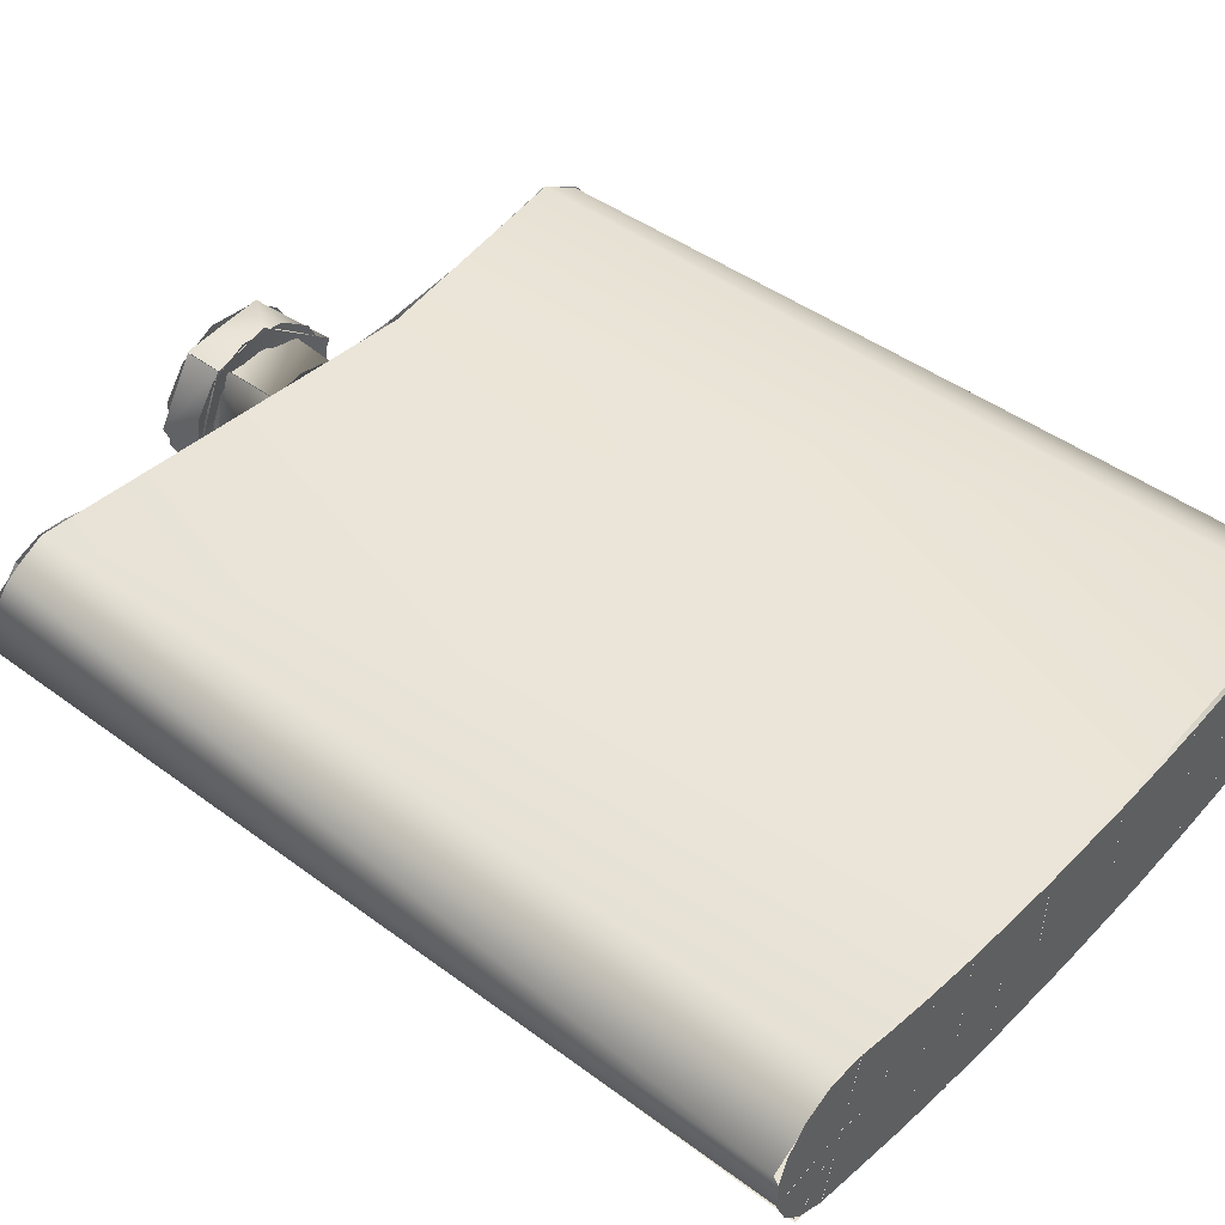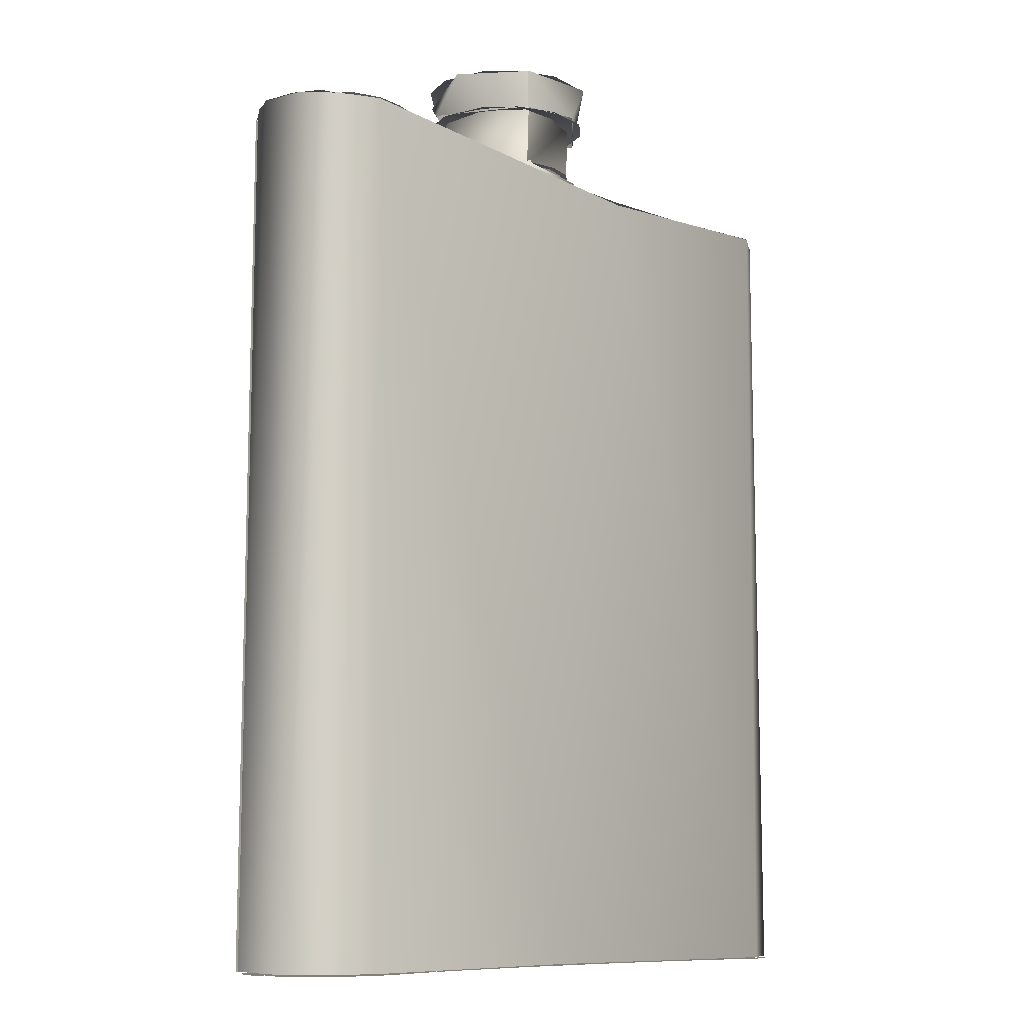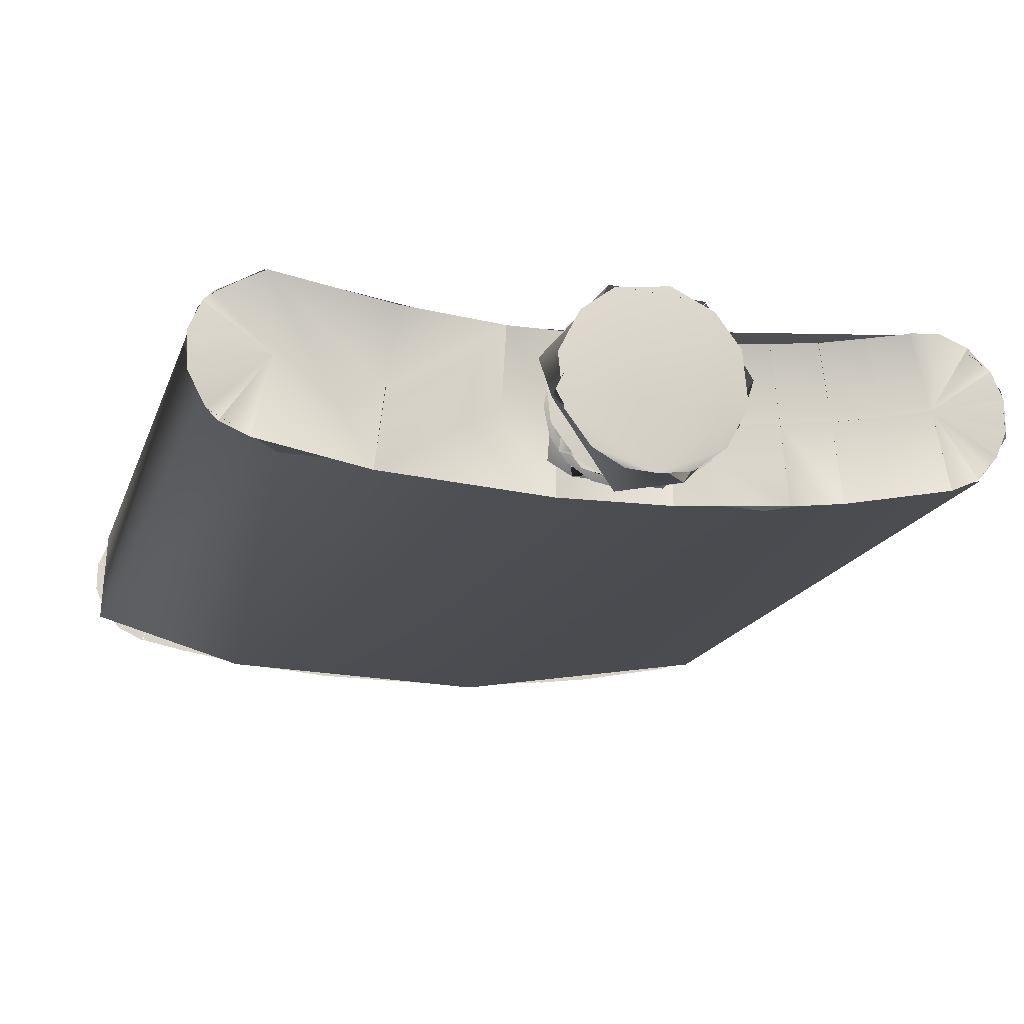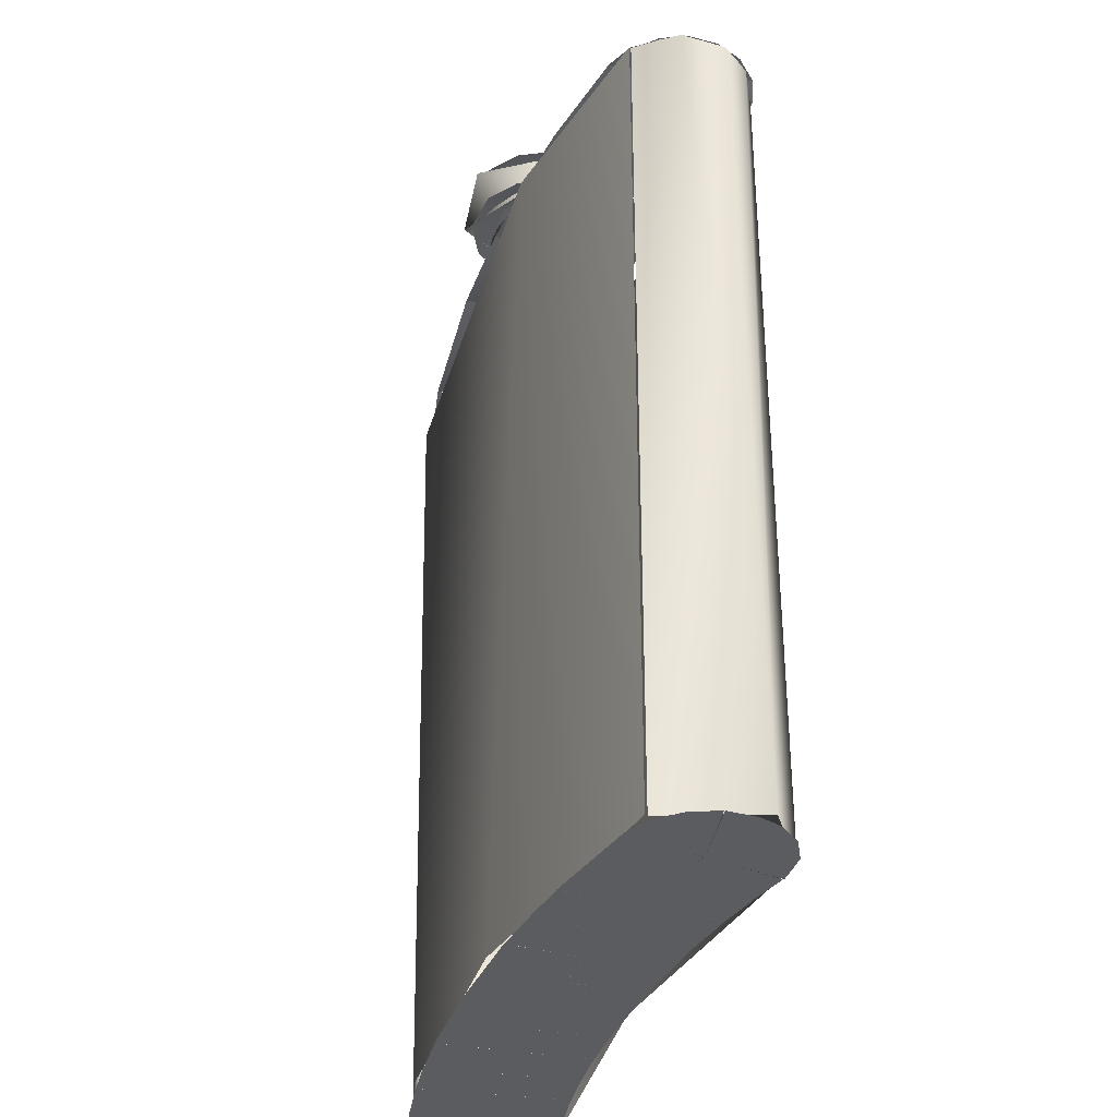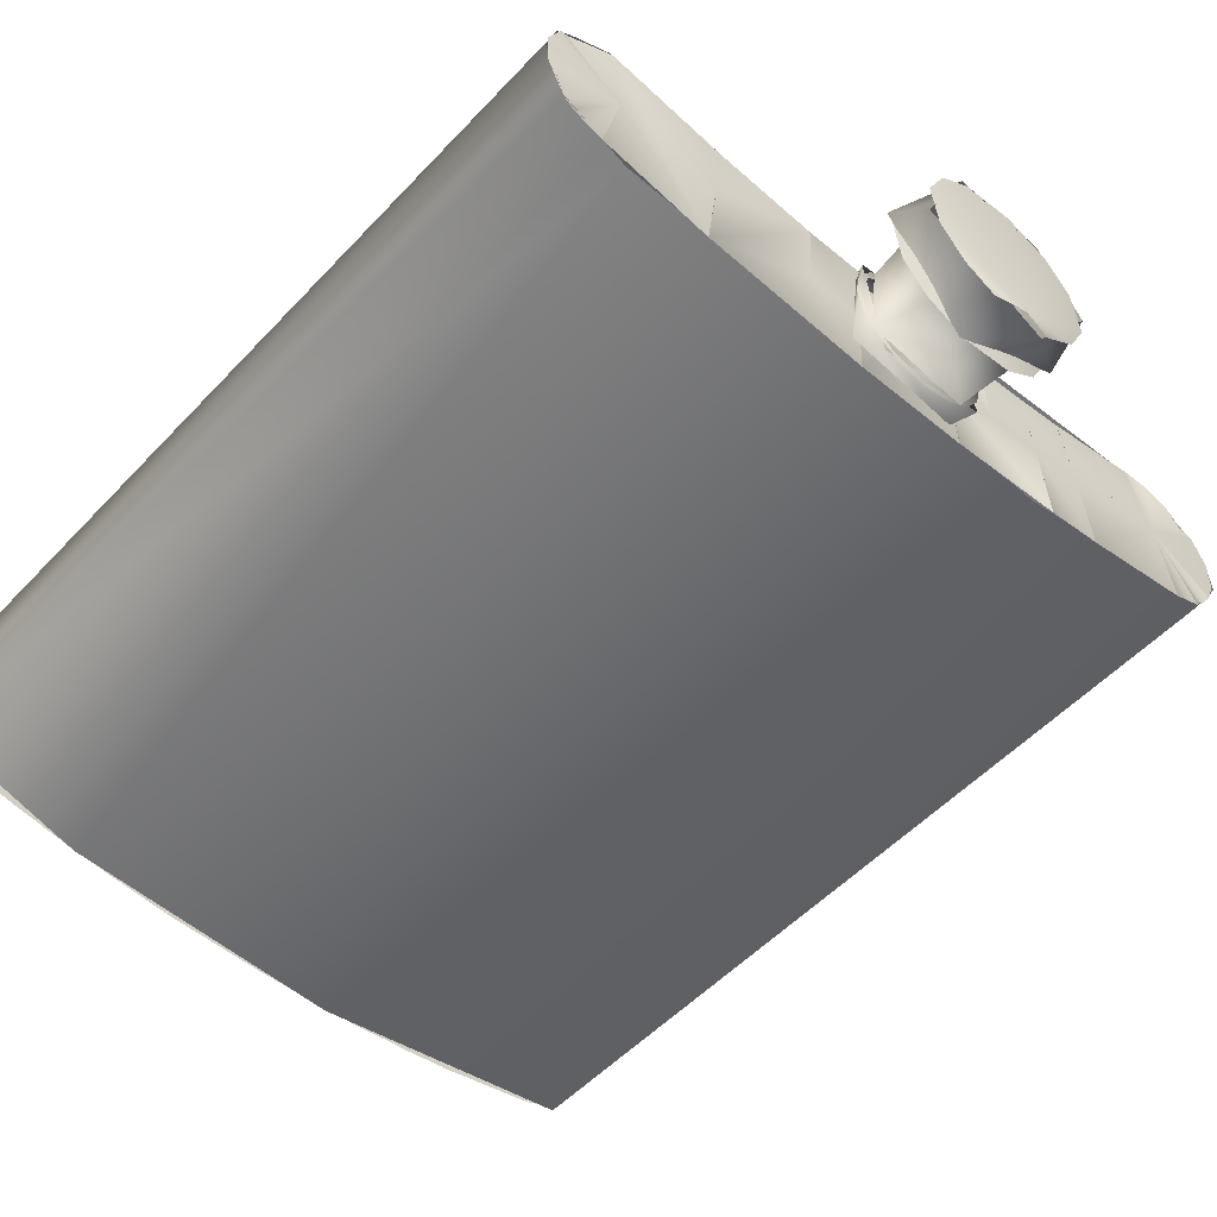
<metadata>
{"format":"obj","ext":"obj","renderer":"f3d","projection":"perspective","resolution":1024,"background":"white","views":[{"elev":45.3,"azim":-49.2,"up":"+Z"},{"elev":-9.5,"azim":-50.1,"up":"+Y"},{"elev":-15.5,"azim":165.2,"up":"+Z"},{"elev":-34.7,"azim":-108.0,"up":"+Y"},{"elev":-52.1,"azim":138.4,"up":"+Z"}]}
</metadata>
<code>
o flask_lambert1_0
v 16.41 81.33 5.67
v 16 81.33 1.653
v 18.1 81.33 5.01
v 18.14 81.33 5.039
v 16.02 81.33 1.687
v 19.26 81.33 3.973
v 16.02 81.33 1.687
v 19.84 81.33 2.567
v 19.89 81.33 2.559
v 16.02 81.33 1.687
v 19.93 81.33 1.012
v 16.02 81.33 1.687
v 19.35 81.33 -0.3913
v 19.35 81.33 -0.3913
v 16.02 81.33 1.687
v 18.34 81.33 -1.531
v 16.93 81.33 -2.174
v 16.02 81.33 1.687
v -15.15 81.33 5.556
v -16.02 81.33 1.687
v -17.05 81.33 5.488
v -18.43 81.33 4.805
v -19.44 81.33 3.647
v -19.84 81.33 2.567
v -19.94 81.33 1.05
v -16.02 81.33 1.687
v -16.02 81.33 1.687
v -19.93 81.33 1.012
v -19.35 81.33 -0.3913
v -16.02 81.33 1.687
v -18.34 81.33 -1.531
v -16.93 81.33 -2.174
v -16.02 81.33 1.687
v -18.3 81.33 -1.505
v 19.21 81.33 3.962
v 19.89 81.33 1.039
v 18.3 81.33 -1.505
v -19.35 81.33 -0.3913
v 16.02 81.33 1.66
v 14.2 81.33 -2.716
v 16.9 81.33 -2.133
v 5.418 81.33 0.1153
v 5.67 81.33 -3.788
v 8.573 81.33 -3.505
v 8.202 81.33 0.3861
v 10.82 81.33 0.6761
v 11.3 81.33 -3.205
v 14.19 81.33 -2.691
v 13.51 81.33 1.159
v 2.584 81.33 3.908
v 2.71 81.33 -0.003474
v 5.412 81.33 0.1122
v 5.16 81.33 4.044
v 7.837 81.33 4.252
v 8.208 81.33 0.3601
v 10.81 81.33 0.7016
v 10.33 81.33 4.583
v 2.574 81.33 3.912
v 2.704 81.33 -0.003694
v -2.689 81.33 -0.0156
v 5.663 81.33 -3.797
v 8.208 81.33 0.3601
v 8.579 81.33 -3.531
v 11.3 81.33 -3.179
v 10.81 81.33 0.7016
v 12.83 81.33 4.984
v 5.165 81.33 4.018
v 5.418 81.33 0.1153
v 8.202 81.33 0.3861
v 7.831 81.33 4.278
v 10.34 81.33 4.557
v 10.82 81.33 0.6761
v 13.51 81.33 1.159
v 12.82 81.33 5.009
v -16.91 81.33 -2.169
v -16.02 81.33 1.66
v -5.67 81.33 -3.788
v -5.418 81.33 0.1153
v -8.202 81.33 0.3861
v -8.573 81.33 -3.505
v -11.3 81.33 -3.205
v -10.82 81.33 0.6761
v -13.51 81.33 1.159
v -2.71 81.33 -0.003474
v -2.586 81.33 3.895
v -5.409 81.33 0.1162
v -8.208 81.33 0.3601
v -7.837 81.33 4.252
v -10.33 81.33 4.583
v -10.81 81.33 0.7016
v -2.578 81.33 3.908
v 0 81.33 -3.946
v -5.663 81.33 -3.797
v -8.579 81.33 -3.531
v -8.208 81.33 0.3601
v -10.81 81.33 0.7016
v -11.3 81.33 -3.179
v -13.51 81.33 1.134
v -12.83 81.33 4.984
v -15.14 81.33 5.506
v -16.02 81.33 1.687
v -8.202 81.33 0.3592
v -7.83 81.33 4.251
v -10.82 81.33 0.6761
v -10.34 81.33 4.557
v -12.82 81.33 5.009
v -16.91 81.37 -2.172
v -17.65 81.37 -1.924
v -17.65 81.37 -1.924
v -18.32 81.37 -1.538
v -18.32 81.37 -1.538
v -18.91 81.37 -1.027
v -18.91 81.37 -1.027
v -19.38 81.37 -0.4127
v -19.38 81.37 -0.4127
v -19.72 81.37 0.2827
v -19.72 81.37 0.2827
v -19.93 81.37 1.032
v -19.93 81.37 1.032
v -19.98 81.37 1.807
v -19.98 81.37 1.807
v -19.88 81.37 2.576
v -19.88 81.37 2.576
v -19.63 81.37 3.312
v -19.63 81.37 3.312
v -19.25 81.37 3.985
v -19.25 81.37 3.985
v -18.74 81.37 4.57
v -18.74 81.37 4.57
v -18.12 81.37 5.044
v -18.12 81.37 5.044
v -17.43 81.37 5.389
v -17.43 81.37 5.389
v -16.68 81.37 5.592
v -16.68 81.37 5.592
v -15.9 81.37 5.645
v -15.9 81.37 5.645
v -15.13 81.37 5.545
v 15.13 81.37 5.545
v 15.9 81.37 5.645
v 15.9 81.37 5.645
v 16.68 81.37 5.592
v 16.68 81.37 5.592
v 17.43 81.37 5.389
v 17.43 81.37 5.389
v 18.12 81.37 5.044
v 18.12 81.37 5.044
v 18.74 81.37 4.57
v 18.74 81.37 4.57
v 19.25 81.37 3.985
v 19.25 81.37 3.985
v 19.63 81.37 3.312
v 19.63 81.37 3.312
v 19.88 81.37 2.576
v 19.88 81.37 2.576
v 19.98 81.37 1.807
v 19.98 81.37 1.807
v 19.93 81.37 1.032
v 19.93 81.37 1.032
v 19.72 81.37 0.2827
v 19.72 81.37 0.2827
v 19.38 81.37 -0.4127
v 19.38 81.37 -0.4126
v 18.91 81.37 -1.027
v 18.91 81.37 -1.027
v 18.32 81.37 -1.538
v 18.32 81.37 -1.538
v 17.65 81.37 -1.924
v 17.65 81.37 -1.924
v 16.91 81.37 -2.172
v 13.51 81.33 1.159
v 16.35 125.3 5.764
v 16.02 125.3 1.687
v 16.93 125.3 -2.231
v 16.02 125.3 1.687
v 18.72 125.2 4.559
v 19.25 125.3 3.971
v 16.02 125.3 1.687
v 19.88 125.3 2.561
v 19.82 125.3 0.658
v 18.92 125.2 -1.025
v -16.69 125.3 5.683
v -16.02 125.3 1.668
v -18.36 125.3 -1.608
v -16.02 125.3 1.687
v -18.15 125.3 5.088
v -16.02 125.3 1.687
v -18.72 125.2 4.541
v -19.25 125.3 3.971
v -16.02 125.3 1.687
v -19.88 125.3 2.561
v -16.02 125.3 1.687
v -19.92 125.3 1.019
v -16.02 125.3 1.687
v -19.35 125.3 -0.3913
v -16.02 125.3 1.687
v -18.89 125.2 -0.9999
v -15.12 125.3 5.592
v 18.35 125.2 -1.594
v 4.399 131.2 0.8662
v -0.00046 131.7 -4.472
v -3.362 131.2 -2.917
v 1.407 131.2 -4.221
v -0.867 131.2 4.399
v 1.716 131.2 4.138
v 2.916 131.2 -3.362
v -4.138 131.2 1.716
v -2.917 131.2 3.361
v -1.716 131.2 -4.138
v 4.138 131.2 -1.717
v -4.399 131.2 -0.867
v 3.362 131.2 2.916
v 2.924 126.2 -2.091
v -2.091 126.2 -2.925
v -2.925 129.7 -2.091
v -3.151 126.2 1.421
v -1.791 129.7 3.231
v 2.766 129.7 2.421
v 2.319 126.2 2.65
v 2.09 129.7 -2.925
v -1.596 126.2 3.02
v -1.584 129.7 2.989
v -1.545 126.2 2.892
v 1.393 126.2 3.36
v 1.262 126.2 3.043
v 1.392 126.2 -3.361
v -0.000641 126.2 -3.638
v -0.000589 126.2 -3.295
v 1.867 126.2 -2.789
v 0.000139 126.2 3.638
v 0.000119 126.2 3.294
v -3.36 126.2 1.392
v -2.573 126.2 2.572
v -3.043 126.2 1.261
v 2.572 126.2 -2.573
v -1.392 126.2 3.36
v -1.867 126.2 2.789
v -3.638 126.2 8.3e-05
v -3.295 126.2 4.4e-05
v 3.36 126.2 -1.393
v 3.043 126.2 -1.262
v -3.361 126.2 -1.392
v -3.043 126.2 -1.261
v 3.638 126.2 -0.001112
v 3.295 126.2 -0.001042
v -2.573 126.2 -2.572
v -1.867 126.2 -2.789
v 3.361 126.2 1.391
v 2.789 126.2 1.866
v -1.393 126.2 -3.361
v 2.573 126.2 2.572
v -1.762 125.3 3.335
v -1.749 126.2 3.301
v 3.229 125.3 -2.309
v 2.308 126.2 -3.23
v -3.48 125.3 1.569
v -3.23 126.2 -2.309
v -1.706 125.3 3.193
v -1.978 126.2 3.568
v -2.309 125.3 -3.23
v 3.054 126.2 2.673
v 2.561 125.3 2.927
v 11.32 125.3 -3.344
v 10.81 125.3 0.6651
v 10.83 125.3 0.6583
v 2.71 125.3 -0.003467
v 5.156 125.3 4.114
v 5.413 125.3 0.1415
v 10.28 125.3 4.641
v 2.71 125.3 -0.003467
v 5.413 125.3 0.1415
v -2.576 125.3 3.993
v 2.837 125.3 -4.021
v -8.202 125.3 0.366
v -8.584 125.3 -3.628
v -10.82 125.3 0.6761
v -13.51 125.3 1.159
v -2.71 125.3 -0.003467
v -5.413 125.3 0.1415
v -5.157 125.3 4.109
v -8.208 125.3 0.3601
v -10.82 125.3 0.6824
v -10.32 125.3 4.671
v -2.712 125.3 -0.01689
v -8.208 125.3 0.3601
v -10.81 125.3 0.7016
v -10.32 125.3 4.645
v -12.8 125.3 5.105
v -5.418 125.3 0.1153
v -13.51 125.3 1.134
v -15.13 125.3 5.558
v 16.43 81.41 5.571
v 16.5 125.3 5.743
v 5.673 125.3 3.905
v 19.61 81.41 -0.8262
v 18.96 125.3 -1.032
v 20 125.3 1.802
v 19.33 81.41 4.195
v 19.45 125.3 3.65
v 18.67 125.3 4.507
v -0.07682 81.41 3.903
v 11.1 81.41 -3.372
v 15.67 125.3 -2.851
v -16.45 81.41 5.598
v -18.49 81.41 -1.824
v -18.4 125.3 -1.665
v -18.46 81.41 -1.696
v -18.86 125.3 -0.988
v -18.34 125.3 -1.57
v -20.13 81.41 3.218
v -19.87 125.4 0.614
v -19.8 125.3 2.968
v -18.67 125.3 4.507
v -3.876 81.41 -4.095
v -7.283 125.3 -3.937
v -16.57 125.3 5.589
v -7.824 125.3 4.353
v -2.837 125.3 -4.014
v -11.31 125.3 -3.311
v -16.93 125.3 -2.247
v 16.91 81.37 -2.173
v 14.2 81.37 -2.755
v 14.2 81.37 -2.731
v 11.31 81.37 -3.245
v 11.3 81.37 -3.219
v 8.581 81.37 -3.571
v 8.577 81.37 -3.546
v 5.671 81.37 -3.828
v 5.668 81.37 -3.802
v 2.836 81.37 -3.955
v 2.834 81.37 -3.929
v 0.001312 81.37 -3.986
v -0.001312 81.37 -3.986
v -2.834 81.37 -3.929
v -2.836 81.37 -3.955
v -5.668 81.37 -3.802
v -5.671 81.37 -3.828
v -8.577 81.37 -3.546
v -8.581 81.37 -3.571
v -11.3 81.37 -3.219
v -11.31 81.37 -3.245
v -14.2 81.37 -2.731
v -14.2 81.37 -2.755
v -16.91 81.37 -2.173
v -15.13 81.37 5.546
v -12.82 81.37 5.025
v -12.81 81.37 5.049
v -10.33 81.37 4.598
v -10.33 81.37 4.623
v -7.831 81.37 4.293
v -7.827 81.37 4.318
v -5.161 81.37 4.059
v -5.158 81.37 4.085
v -2.581 81.37 3.949
v -2.579 81.37 3.975
v -0.00137 81.37 3.934
v 0.00137 81.37 3.934
v 2.579 81.37 3.975
v 2.581 81.37 3.949
v 5.158 81.37 4.085
v 5.161 81.37 4.059
v 7.827 81.37 4.318
v 7.831 81.37 4.293
v 10.33 81.37 4.623
v 10.33 81.37 4.598
v 12.81 81.37 5.049
v 12.82 81.37 5.025
v 15.13 81.37 5.546
v 4.692 129.1 1.253
v 4.692 131.3 -1.255
v -4.661 131.3 0.2976
v -4.692 129.1 -1.254
v -2.504 131.3 3.738
v -2.55 129.1 3.795
v -2.526 131.3 3.808
v -2.492 129.1 3.745
v 0.5998 129.1 4.493
v 2.06 131.3 4.191
v 1.254 129.1 -4.692
v -1.255 131.3 -4.692
v 3.361 129.1 2.915
v 1.716 129.1 4.136
v 2.005 129.4 2.31
v 4.396 129.1 0.8656
v 2.844 129.4 1.179
v 3.022 129.4 -0.5963
v 4.136 129.1 -1.716
v -4.396 129.1 -0.8664
v -3.361 129.1 -2.916
v -2.844 129.4 -1.179
v -3.022 129.4 0.5957
v -4.137 129.1 1.715
v -2.916 129.1 3.361
v -2.311 129.4 2.005
v -1.179 129.4 2.844
v -0.8664 129.1 4.395
v 0.5957 129.4 3.022
v 2.31 129.4 -2.005
v 2.916 129.1 -3.361
v 1.179 129.4 -2.844
v 0.866 129.1 -4.396
v -0.5961 129.4 -3.022
v -1.716 129.1 -4.137
v -2.005 129.4 -2.311
f 1 2 3
f 6 7 8
f 11 12 13
f 14 15 16
f 20 21 22
f 20 23 24
f 24 25 26
f 27 28 29
f 32 33 34
f 4 5 35
f 9 10 36
f 17 37 18
f 38 31 30
f 20 22 23
f 20 19 21
f 39 40 41
f 42 43 44
f 42 44 45
f 46 47 48
f 46 48 49
f 50 51 52
f 50 52 53
f 54 55 56
f 54 56 57
f 60 92 61
f 60 61 52
f 62 63 64
f 62 64 65
f 66 2 1
f 67 68 69
f 67 69 70
f 71 72 73
f 71 73 74
f 77 78 79
f 77 79 80
f 81 82 83
f 81 83 75
f 84 85 86
f 87 88 89
f 87 89 90
f 92 60 86
f 92 86 93
f 94 95 96
f 94 96 97
f 98 99 100
f 98 100 101
f 104 105 106
f 104 106 83
f 171 2 66
f 40 39 73
f 60 59 58
f 75 83 76
f 86 85 103
f 86 103 102
f 60 58 91
f 173 172 176
f 173 179 180
f 173 180 181
f 184 185 320
f 182 183 186
f 186 187 188
f 191 192 193
f 195 196 197
f 188 187 189
f 198 183 182
f 189 190 191
f 193 194 195
f 197 196 184
f 173 181 199
f 174 175 199
f 173 176 177
f 178 177 179
f 200 210 201
f 202 211 201
f 204 205 201
f 206 203 201
f 207 208 201
f 208 204 201
f 209 202 201
f 210 206 201
f 211 207 201
f 212 200 201
f 205 212 201
f 214 216 215
f 213 220 218
f 219 213 218
f 214 215 220
f 213 214 220
f 221 219 218
f 221 218 222
f 216 217 215
f 216 223 217
f 226 227 228
f 226 228 229
f 230 224 225
f 230 225 231
f 232 233 237
f 232 237 234
f 235 226 229
f 236 230 231
f 236 231 237
f 238 232 234
f 238 234 239
f 240 235 229
f 240 229 241
f 233 236 237
f 242 238 239
f 242 239 243
f 244 240 241
f 244 241 245
f 246 242 243
f 246 243 247
f 248 244 245
f 248 245 249
f 250 246 247
f 251 248 249
f 227 250 247
f 227 247 228
f 224 251 249
f 224 249 225
f 256 259 257
f 256 258 259
f 260 256 257
f 254 255 261
f 262 254 261
f 260 257 255
f 254 260 255
f 252 262 261
f 252 261 253
f 263 267 264
f 266 267 268
f 264 269 172
f 273 270 271
f 273 271 263
f 267 269 264
f 272 267 266
f 263 173 174
f 273 272 266
f 263 172 173
f 276 319 277
f 272 278 279
f 272 279 280
f 317 281 282
f 317 282 283
f 284 318 275
f 285 319 286
f 287 282 277
f 287 277 288
f 280 289 274
f 280 274 317
f 183 319 320
f 272 273 318
f 288 290 183
f 288 183 291
f 292 293 294
f 295 303 296
f 298 297 299
f 298 299 300
f 298 300 293
f 298 293 292
f 295 296 297
f 295 297 298
f 314 303 302
f 302 303 295
f 307 308 309
f 307 310 311
f 310 313 312
f 310 304 316
f 310 316 313
f 307 311 308
f 310 312 311
f 315 305 306
f 265 172 263
f 263 271 267
f 292 294 301
f 264 172 265
f 314 315 303
f 319 183 277
f 316 304 301
f 316 301 294
f 275 274 284
f 314 305 315
f 275 319 285
f 370 378 369
f 371 380 372
f 373 371 374
f 371 372 374
f 375 376 377
f 378 375 377
f 378 377 369
f 370 369 379
f 380 370 379
f 380 379 372
f 381 382 383
f 384 385 386
f 381 383 385
f 387 384 386
f 384 381 385
f 388 389 390
f 388 390 391
f 392 388 391
f 393 392 394
f 393 394 395
f 392 391 394
f 396 393 395
f 396 395 397
f 382 396 397
f 382 397 383
f 387 386 398
f 399 387 398
f 399 398 400
f 401 399 400
f 401 400 402
f 403 401 402
f 403 402 404
f 389 403 404
f 389 404 390

</code>
